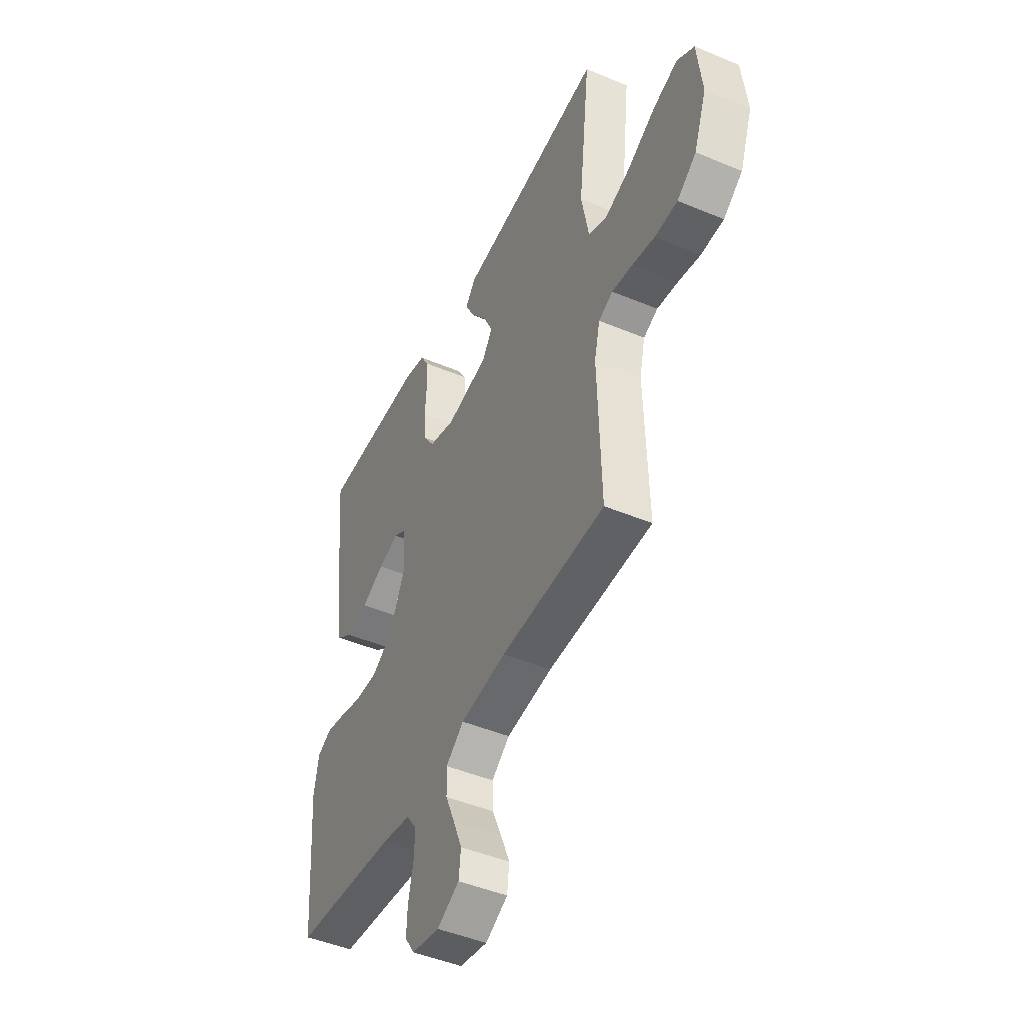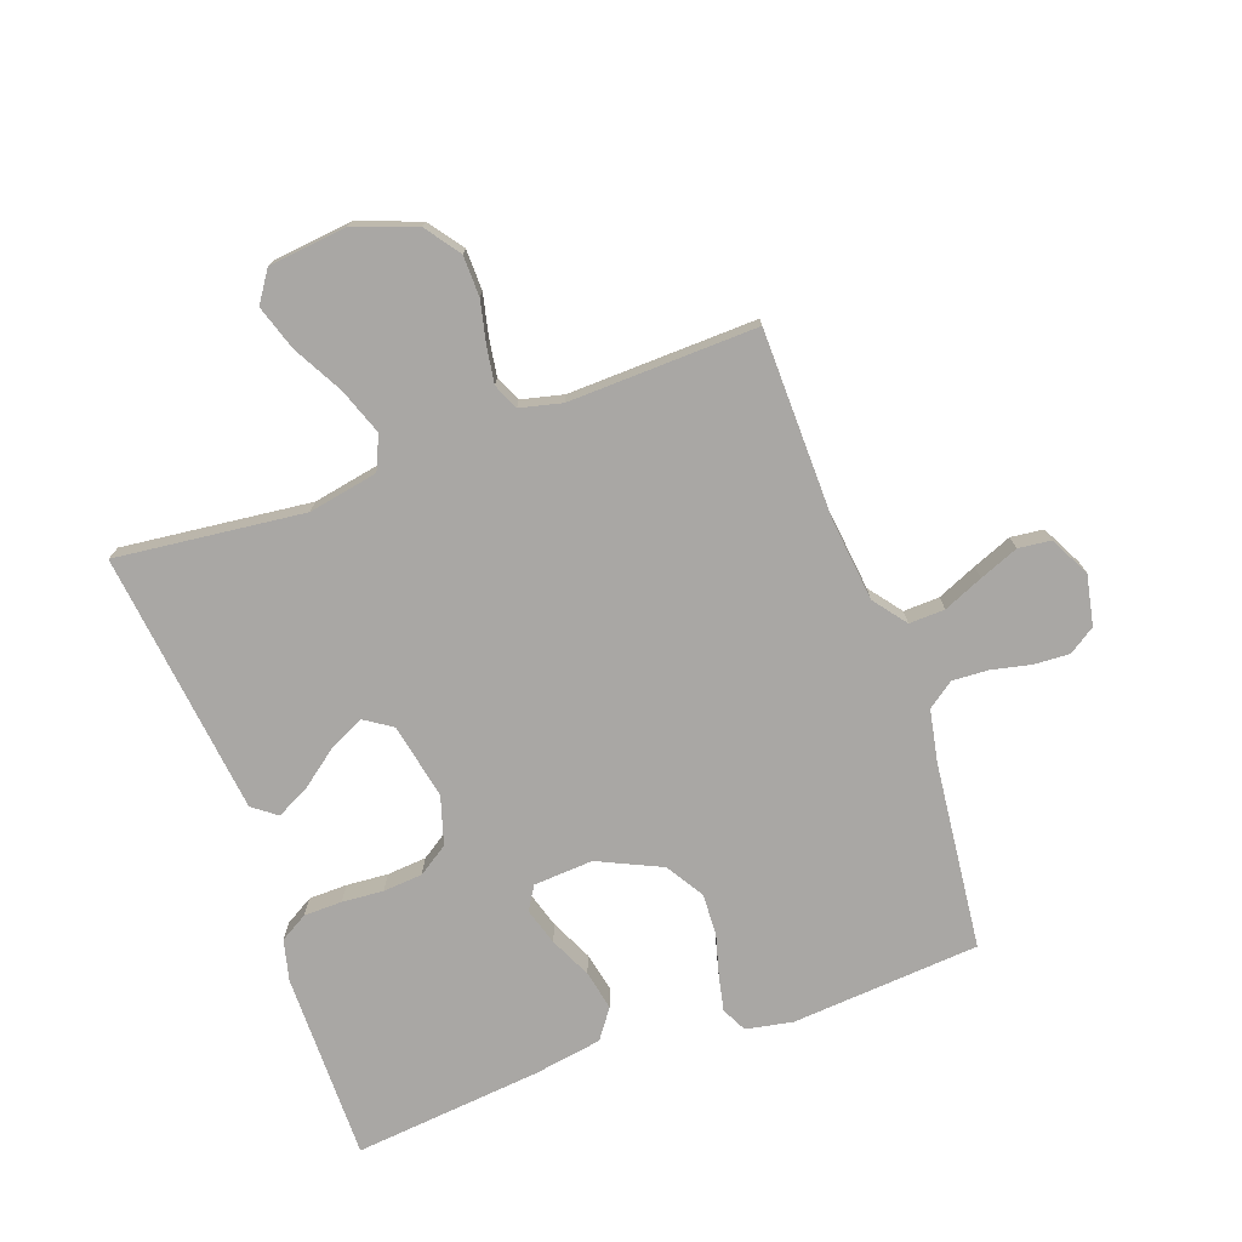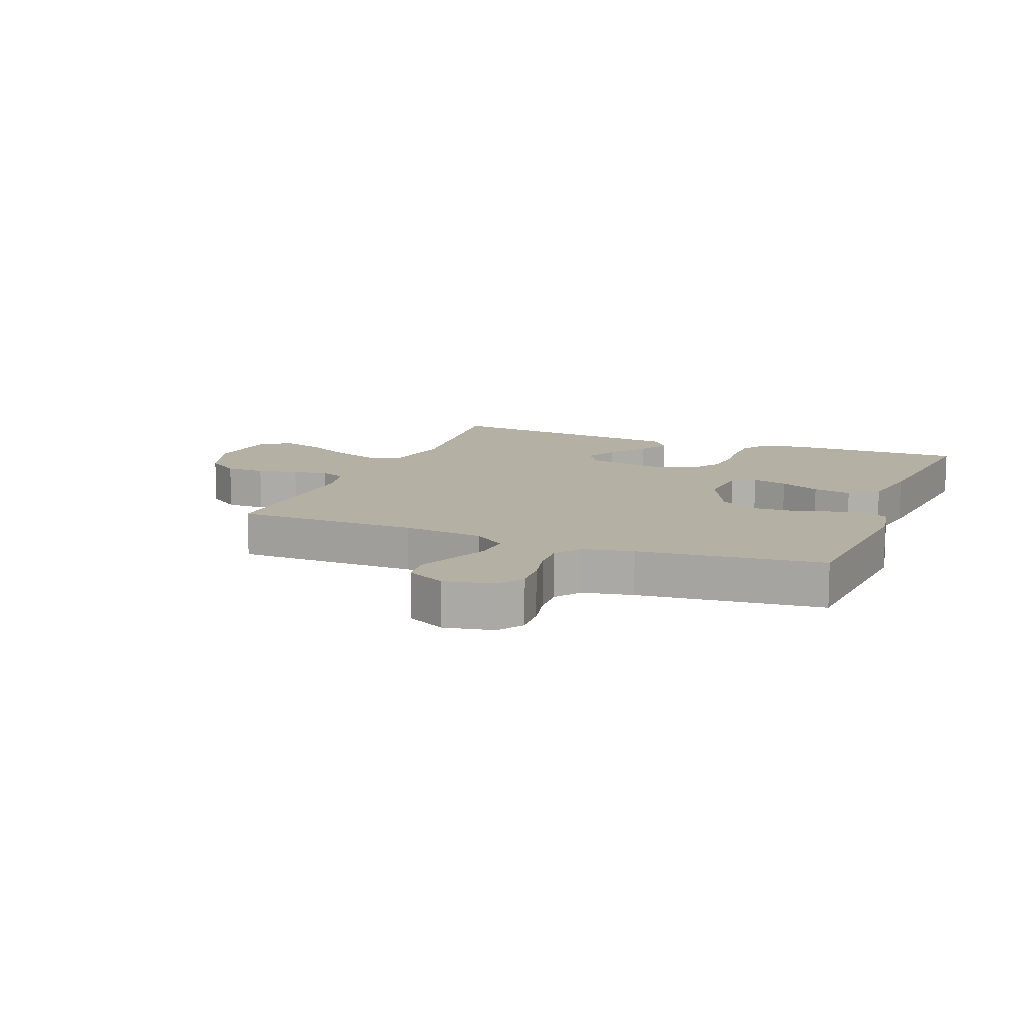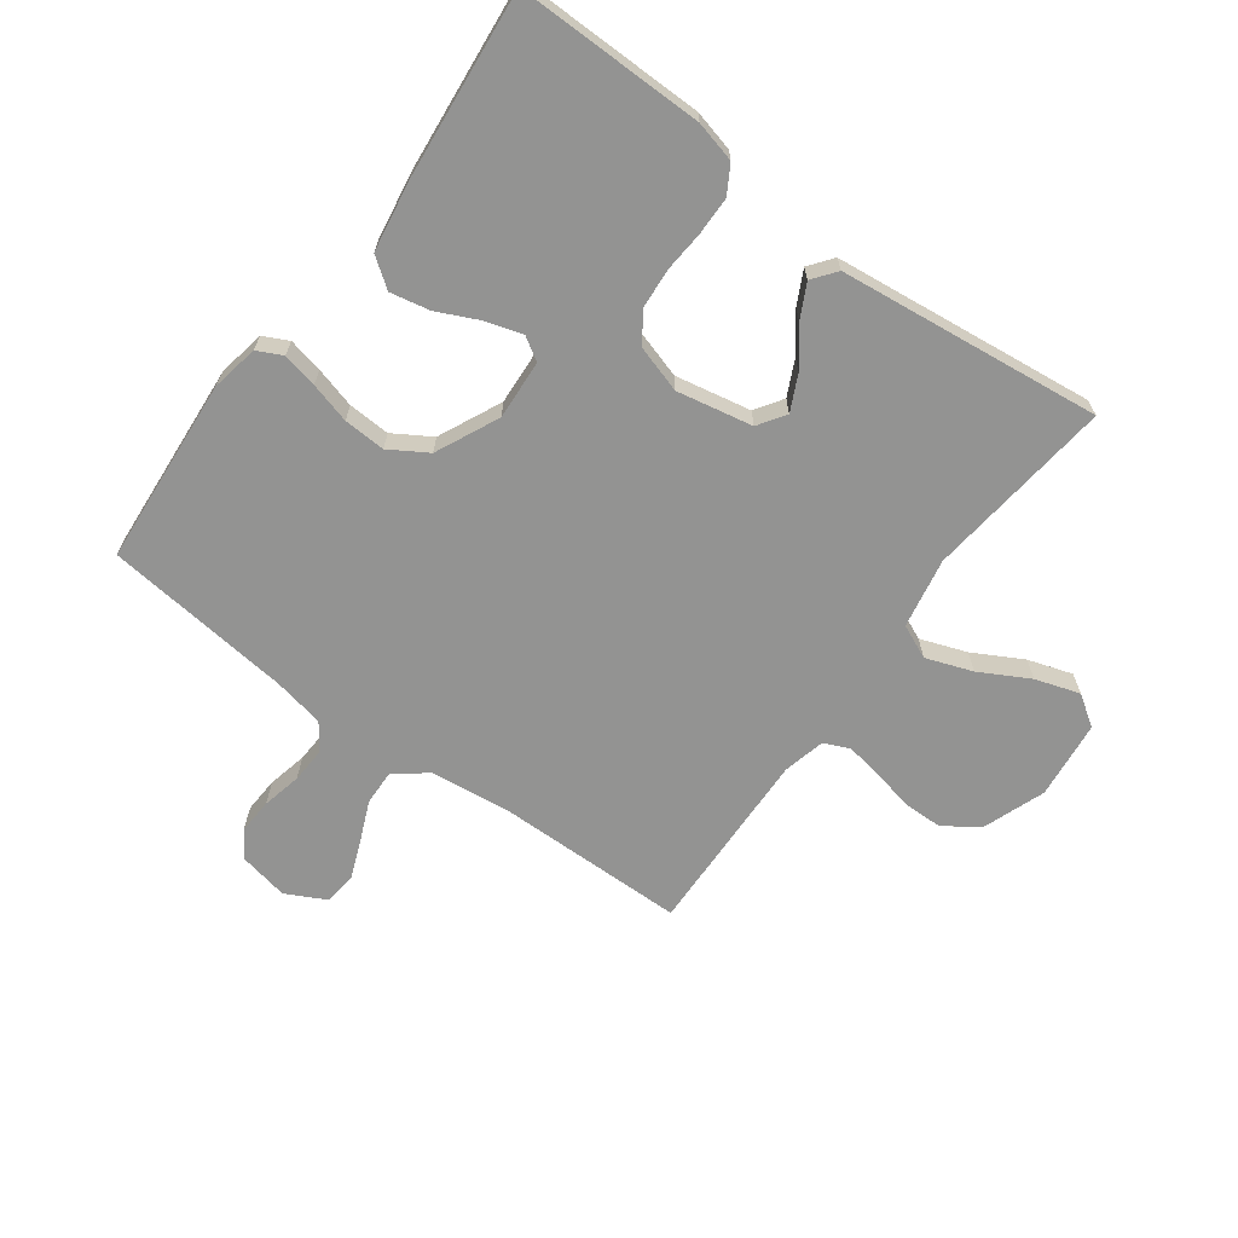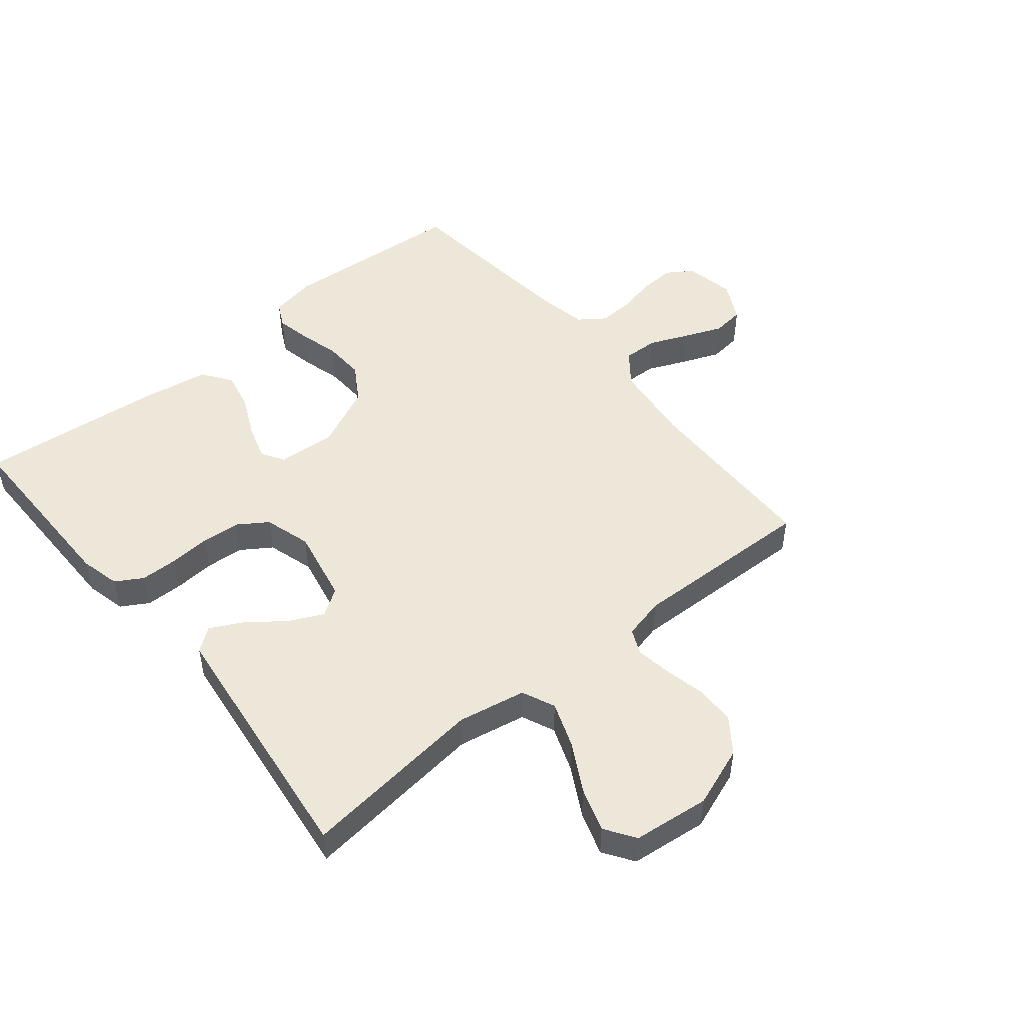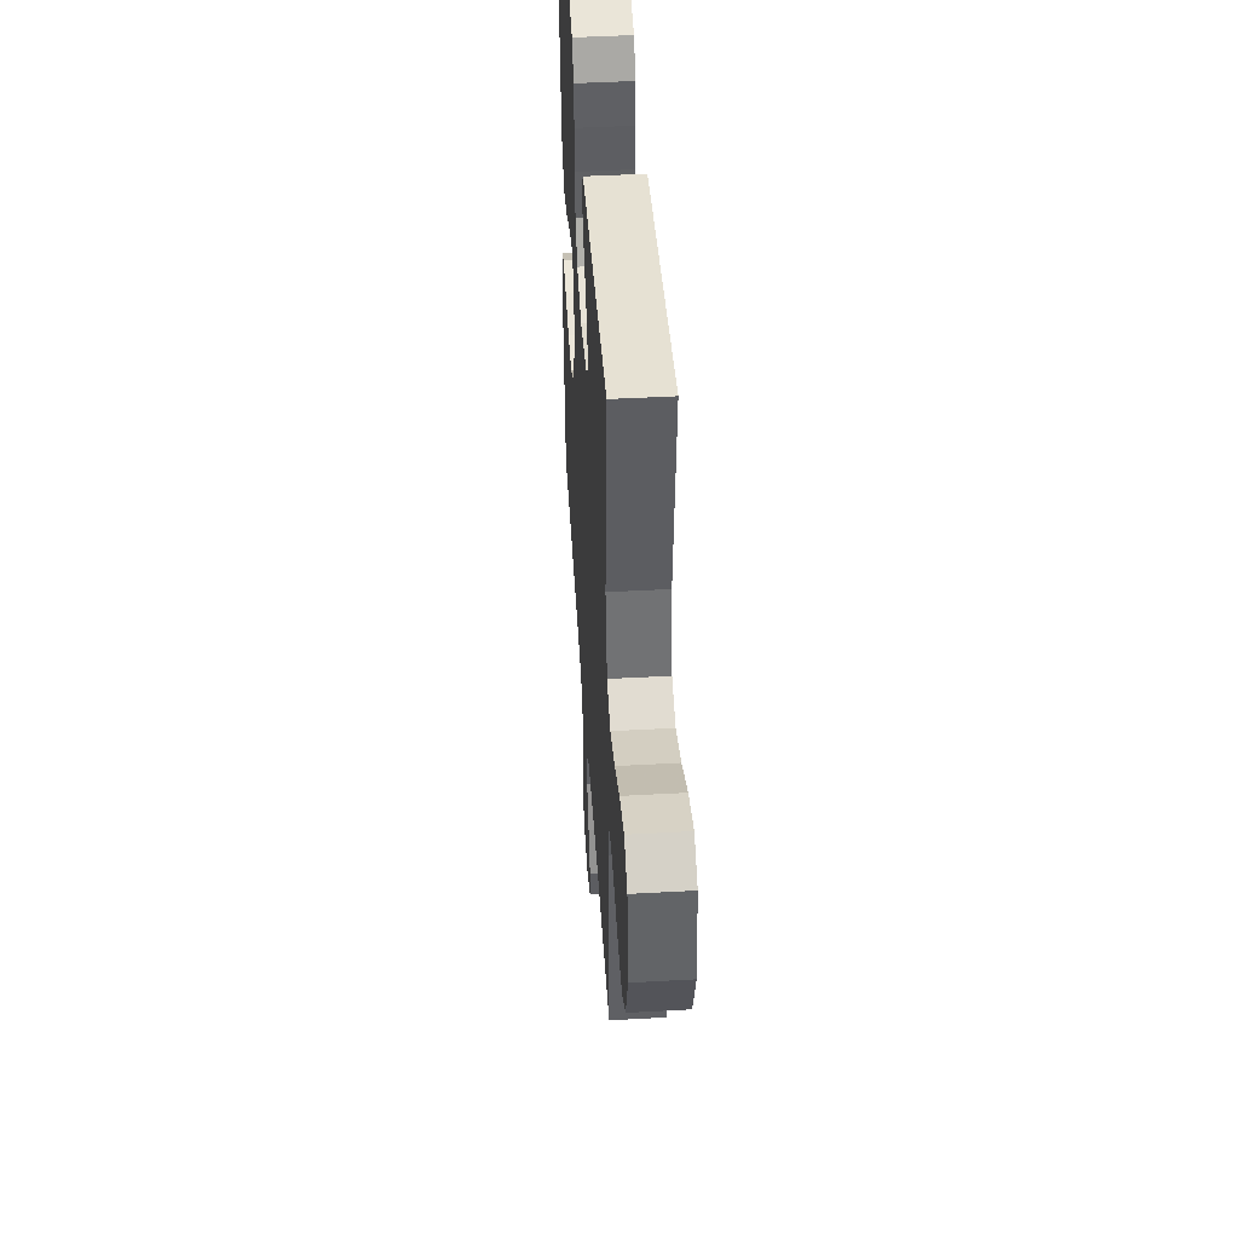
<metadata>
{"format":"obj","ext":"obj","renderer":"f3d","projection":"perspective","resolution":1024,"background":"white","views":[{"elev":-46.6,"azim":64.6,"up":"+Z"},{"elev":-74.8,"azim":109.8,"up":"+Y"},{"elev":11.6,"azim":-158.3,"up":"+Y"},{"elev":-66.7,"azim":-36.4,"up":"+Y"},{"elev":49.6,"azim":50.7,"up":"+Y"},{"elev":45.6,"azim":86.3,"up":"+Z"}]}
</metadata>
<code>
v 0.5 0.07 -0.5
v 0.2 0.07 -0.504
v 0.068 0.07 -0.519
v 0.016 0.07 -0.559
v 0.018 0.07 -0.616
v 0.045 0.07 -0.679
v 0.07 0.07 -0.741
v 0.064 0.07 -0.793
v 0 0.07 -0.826
v -0.08 0.07 -0.81
v -0.108 0.07 -0.768
v -0.105 0.07 -0.711
v -0.091 0.07 -0.648
v -0.088 0.07 -0.591
v -0.118 0.07 -0.549
v -0.2 0.07 -0.533
v -0.5 0.07 -0.5
v -0.523 0.07 -0.2
v -0.509 0.07 -0.125
v -0.469 0.07 -0.105
v -0.413 0.07 -0.117
v -0.348 0.07 -0.135
v -0.281 0.07 -0.138
v -0.221 0.07 -0.101
v -0.174 0.07 0
v -0.18 0.07 0.095
v -0.217 0.07 0.118
v -0.276 0.07 0.1
v -0.342 0.07 0.069
v -0.405 0.07 0.056
v -0.452 0.07 0.09
v -0.47 0.07 0.2
v -0.5 0.07 0.5
v -0.2 0.07 0.498
v -0.135 0.07 0.482
v -0.109 0.07 0.438
v -0.108 0.07 0.377
v -0.113 0.07 0.311
v -0.108 0.07 0.248
v -0.076 0.07 0.2
v 0 0.07 0.177
v 0.121 0.07 0.201
v 0.15 0.07 0.245
v 0.123 0.07 0.301
v 0.078 0.07 0.36
v 0.051 0.07 0.413
v 0.08 0.07 0.451
v 0.2 0.07 0.465
v 0.5 0.07 0.5
v 0.466 0.07 0.2
v 0.487 0.07 0.089
v 0.541 0.07 0.065
v 0.615 0.07 0.092
v 0.694 0.07 0.135
v 0.765 0.07 0.158
v 0.814 0.07 0.125
v 0.828 0.07 0
v 0.792 0.07 -0.098
v 0.737 0.07 -0.138
v 0.672 0.07 -0.139
v 0.606 0.07 -0.124
v 0.548 0.07 -0.115
v 0.507 0.07 -0.133
v 0.491 0.07 -0.2
v 0.5 0 -0.5
v 0.2 0 -0.504
v 0.068 0 -0.519
v 0.016 0 -0.559
v 0.018 0 -0.616
v 0.045 0 -0.679
v 0.07 0 -0.741
v 0.064 0 -0.793
v 0 0 -0.826
v -0.08 0 -0.81
v -0.108 0 -0.768
v -0.105 0 -0.711
v -0.091 0 -0.648
v -0.088 0 -0.591
v -0.118 0 -0.549
v -0.2 0 -0.533
v -0.5 0 -0.5
v -0.523 0 -0.2
v -0.509 0 -0.125
v -0.469 0 -0.105
v -0.413 0 -0.117
v -0.348 0 -0.135
v -0.281 0 -0.138
v -0.221 0 -0.101
v -0.174 0 0
v -0.18 0 0.095
v -0.217 0 0.118
v -0.276 0 0.1
v -0.342 0 0.069
v -0.405 0 0.056
v -0.452 0 0.09
v -0.47 0 0.2
v -0.5 0 0.5
v -0.2 0 0.498
v -0.135 0 0.482
v -0.109 0 0.438
v -0.108 0 0.377
v -0.113 0 0.311
v -0.108 0 0.248
v -0.076 0 0.2
v 0 0 0.177
v 0.121 0 0.201
v 0.15 0 0.245
v 0.123 0 0.301
v 0.078 0 0.36
v 0.051 0 0.413
v 0.08 0 0.451
v 0.2 0 0.465
v 0.5 0 0.5
v 0.466 0 0.2
v 0.487 0 0.089
v 0.541 0 0.065
v 0.615 0 0.092
v 0.694 0 0.135
v 0.765 0 0.158
v 0.814 0 0.125
v 0.828 0 0
v 0.792 0 -0.098
v 0.737 0 -0.138
v 0.672 0 -0.139
v 0.606 0 -0.124
v 0.548 0 -0.115
v 0.507 0 -0.133
v 0.491 0 -0.2
f 58 59 60 61
f 58 61 62
f 57 58 62
f 56 57 62
f 53 54 55 56
f 52 53 56 62
f 51 52 62 63
f 48 49 50
f 44 45 46 47
f 43 44 47 48
f 35 36 37 38
f 35 38 39
f 34 35 39
f 33 34 39
f 32 33 39 40
f 28 29 30 31
f 27 28 31 32
f 19 20 21 22
f 17 18 19 22
f 16 17 22 23
f 15 16 23 24
f 10 11 12 13
f 10 13 14
f 9 10 14
f 8 9 14
f 5 6 7 8
f 5 8 14 15
f 64 1 2
f 64 2 3
f 63 64 3
f 51 63 3 4
f 43 48 50 51
f 42 43 51 4
f 41 42 4
f 27 32 40 41
f 26 27 41
f 25 26 41 4
f 15 24 25
f 4 5 15 25
f 125 124 123 122
f 126 125 122
f 126 122 121
f 126 121 120
f 120 119 118 117
f 126 120 117 116
f 127 126 116 115
f 114 113 112
f 111 110 109 108
f 112 111 108 107
f 102 101 100 99
f 103 102 99
f 103 99 98
f 103 98 97
f 104 103 97 96
f 95 94 93 92
f 96 95 92 91
f 86 85 84 83
f 86 83 82 81
f 87 86 81 80
f 88 87 80 79
f 77 76 75 74
f 78 77 74
f 78 74 73
f 78 73 72
f 72 71 70 69
f 79 78 72 69
f 66 65 128
f 67 66 128
f 67 128 127
f 68 67 127 115
f 115 114 112 107
f 68 115 107 106
f 68 106 105
f 105 104 96 91
f 105 91 90
f 68 105 90 89
f 89 88 79
f 89 79 69 68
f 1 65 66 2
f 2 66 67 3
f 3 67 68 4
f 4 68 69 5
f 5 69 70 6
f 6 70 71 7
f 7 71 72 8
f 8 72 73 9
f 9 73 74 10
f 10 74 75 11
f 11 75 76 12
f 12 76 77 13
f 13 77 78 14
f 14 78 79 15
f 15 79 80 16
f 16 80 81 17
f 17 81 82 18
f 18 82 83 19
f 19 83 84 20
f 20 84 85 21
f 21 85 86 22
f 22 86 87 23
f 23 87 88 24
f 24 88 89 25
f 25 89 90 26
f 26 90 91 27
f 27 91 92 28
f 28 92 93 29
f 29 93 94 30
f 30 94 95 31
f 31 95 96 32
f 32 96 97 33
f 33 97 98 34
f 34 98 99 35
f 35 99 100 36
f 36 100 101 37
f 37 101 102 38
f 38 102 103 39
f 39 103 104 40
f 40 104 105 41
f 41 105 106 42
f 42 106 107 43
f 43 107 108 44
f 44 108 109 45
f 45 109 110 46
f 46 110 111 47
f 47 111 112 48
f 48 112 113 49
f 49 113 114 50
f 50 114 115 51
f 51 115 116 52
f 52 116 117 53
f 53 117 118 54
f 54 118 119 55
f 55 119 120 56
f 56 120 121 57
f 57 121 122 58
f 58 122 123 59
f 59 123 124 60
f 60 124 125 61
f 61 125 126 62
f 62 126 127 63
f 63 127 128 64
f 64 128 65 1

</code>
